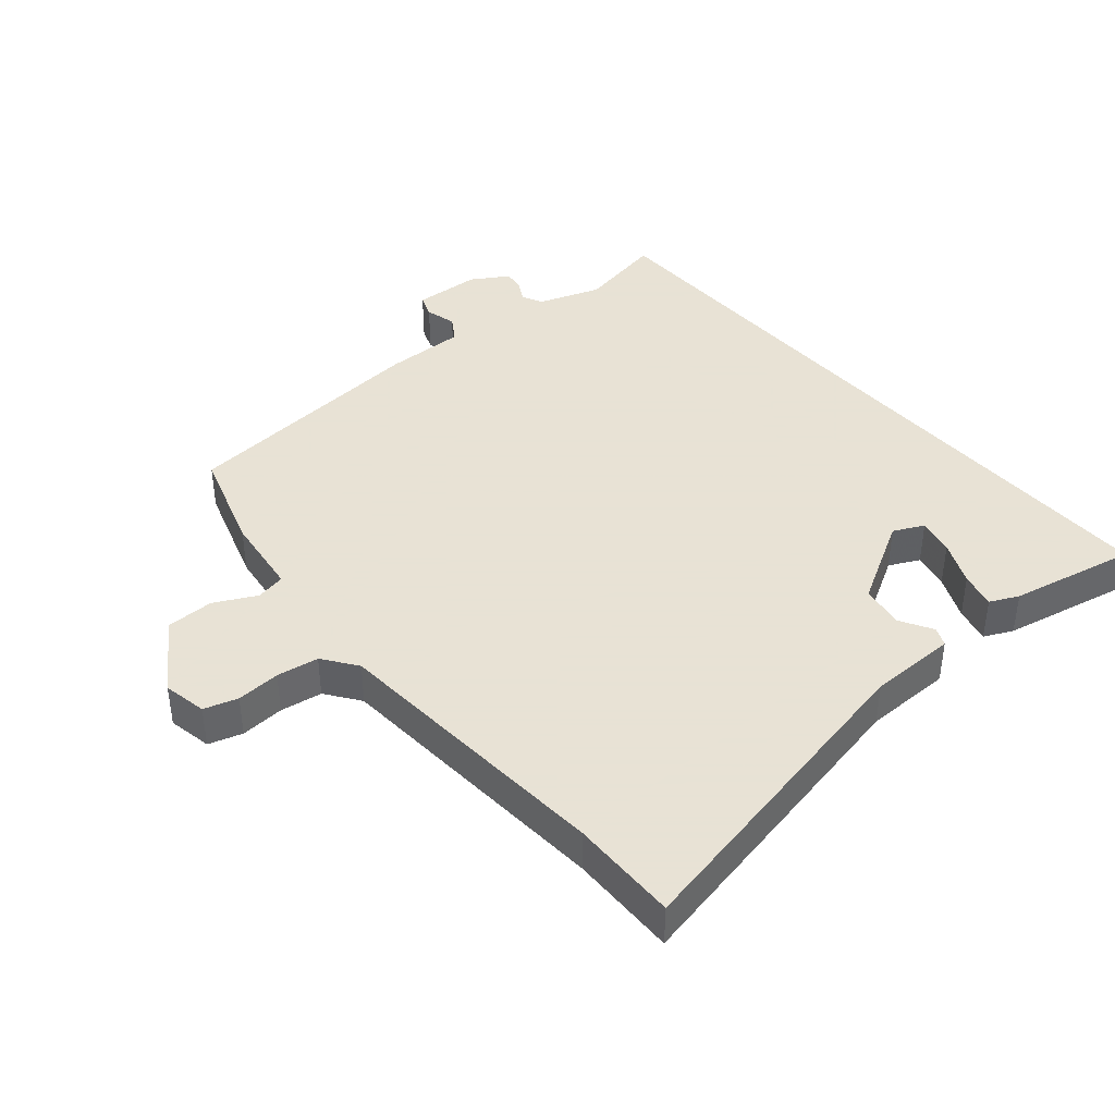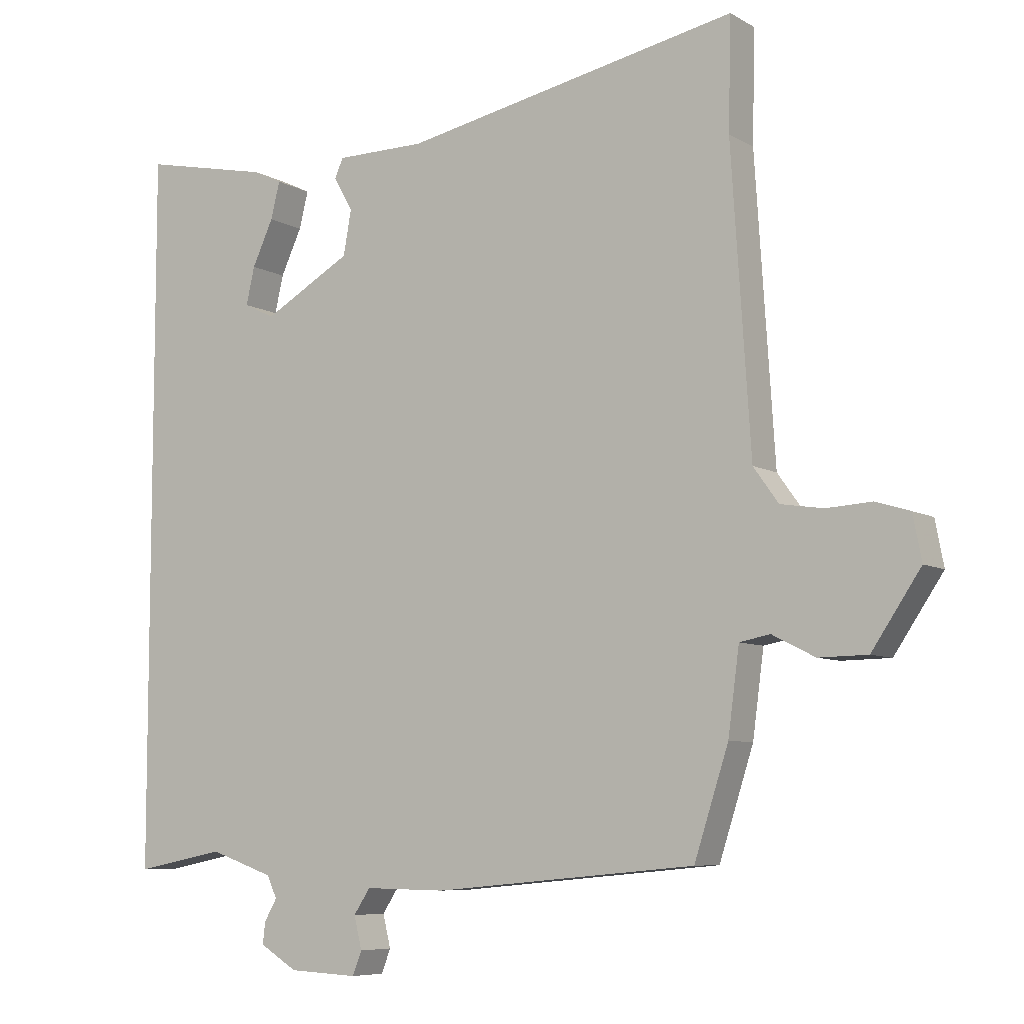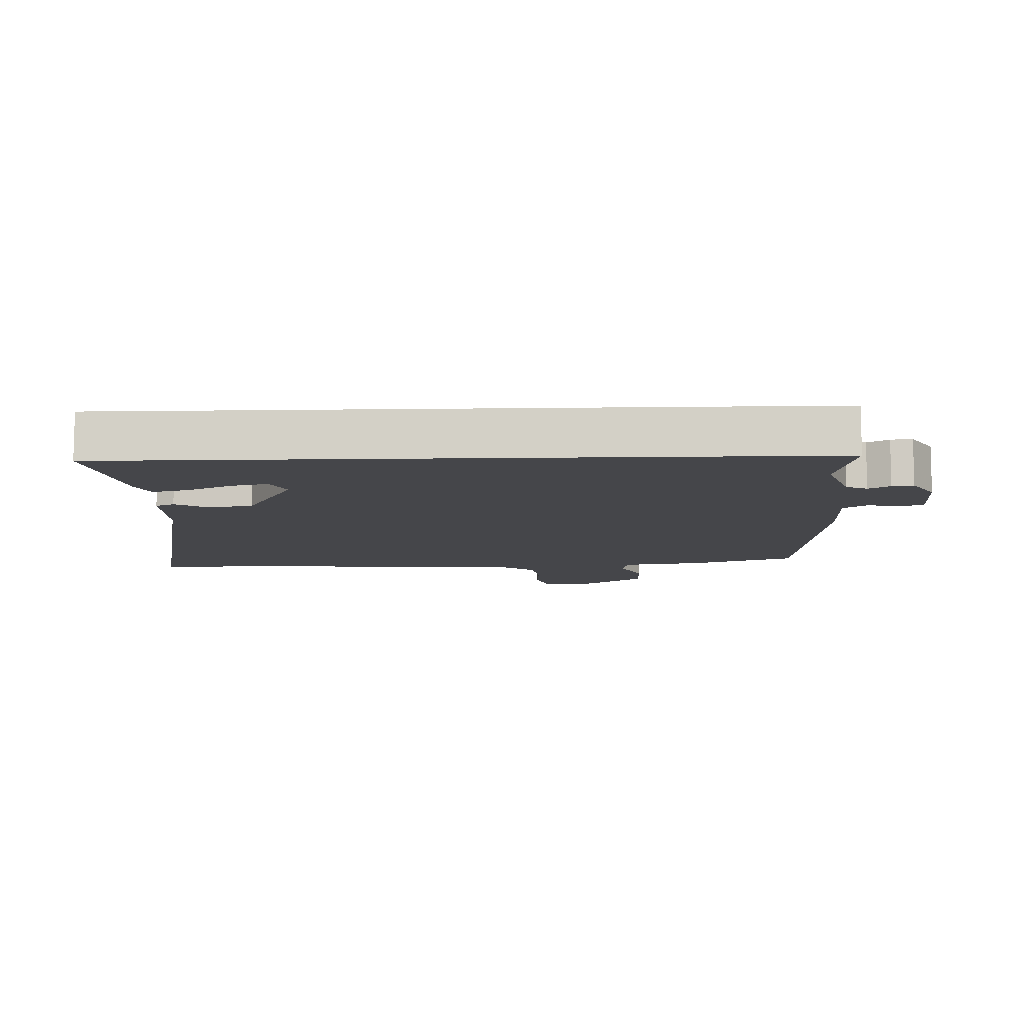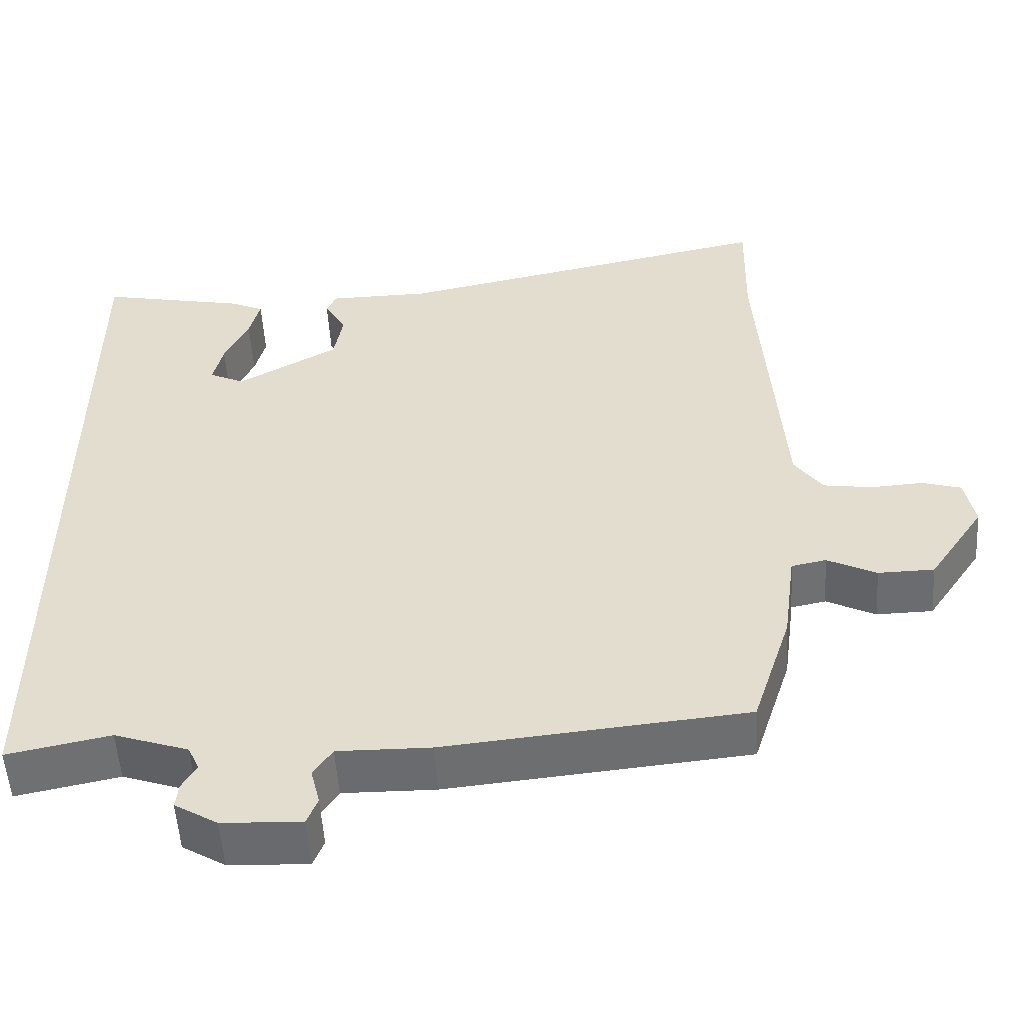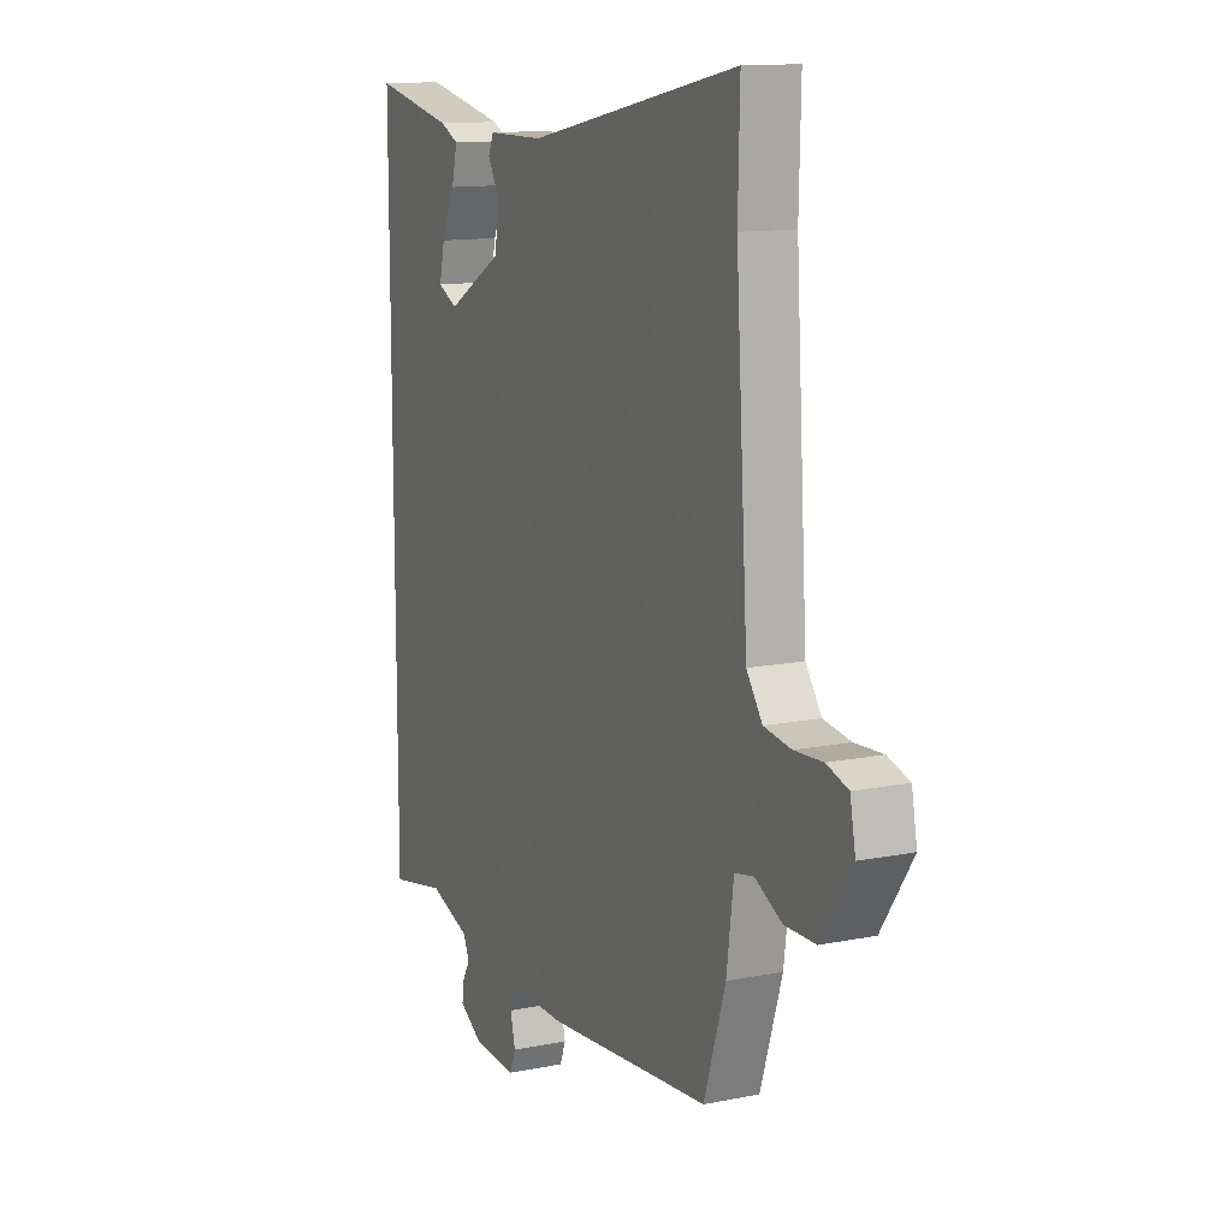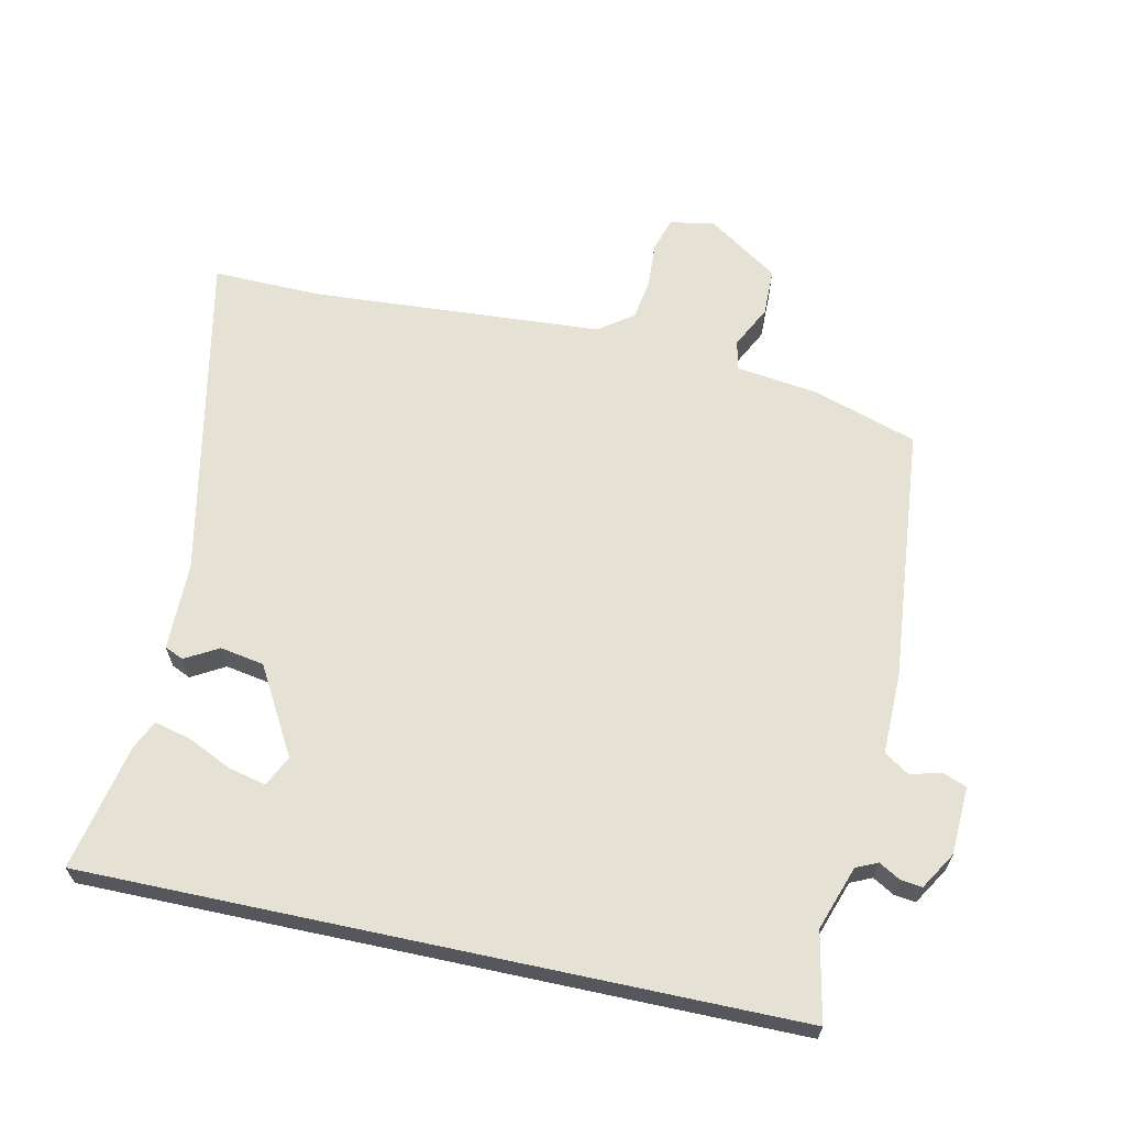
<metadata>
{"format":"obj","ext":"obj","renderer":"f3d","projection":"perspective","resolution":1024,"background":"white","views":[{"elev":40.6,"azim":-40.6,"up":"+Y"},{"elev":-7.3,"azim":-147.3,"up":"+Z"},{"elev":-9.9,"azim":92.0,"up":"+Y"},{"elev":-53.6,"azim":-176.3,"up":"+Z"},{"elev":12.8,"azim":-115.0,"up":"+Z"},{"elev":64.4,"azim":102.1,"up":"+Y"}]}
</metadata>
<code>
v 0.5 0.07 -0.517
v 0.364 0.07 -0.49
v 0.266 0.07 -0.524
v 0.251 0.07 -0.557
v 0.27 0.07 -0.59
v 0.274 0.07 -0.623
v 0.217 0.07 -0.658
v 0.112 0.07 -0.663
v 0.098 0.07 -0.627
v 0.11 0.07 -0.578
v 0.085 0.07 -0.54
v -0.038 0.07 -0.542
v -0.436 0.07 -0.505
v -0.488 0.07 -0.344
v -0.505 0.07 -0.217
v -0.551 0.07 -0.208
v -0.616 0.07 -0.241
v -0.69 0.07 -0.24
v -0.764 0.07 -0.13
v -0.751 0.07 -0.062
v -0.699 0.07 -0.046
v -0.631 0.07 -0.05
v -0.566 0.07 -0.04
v -0.528 0.07 0.013
v -0.499 0.07 0.463
v -0.503 0.07 0.63
v 0.007 0.07 0.527
v 0.143 0.07 0.526
v 0.156 0.07 0.497
v 0.127 0.07 0.446
v 0.139 0.07 0.378
v 0.273 0.07 0.302
v 0.32 0.07 0.325
v 0.307 0.07 0.382
v 0.275 0.07 0.451
v 0.261 0.07 0.507
v 0.305 0.07 0.528
v 0.5 0.07 0.569
v 0.5 0 -0.517
v 0.364 0 -0.49
v 0.266 0 -0.524
v 0.251 0 -0.557
v 0.27 0 -0.59
v 0.274 0 -0.623
v 0.217 0 -0.658
v 0.112 0 -0.663
v 0.098 0 -0.627
v 0.11 0 -0.578
v 0.085 0 -0.54
v -0.038 0 -0.542
v -0.436 0 -0.505
v -0.488 0 -0.344
v -0.505 0 -0.217
v -0.551 0 -0.208
v -0.616 0 -0.241
v -0.69 0 -0.24
v -0.764 0 -0.13
v -0.751 0 -0.062
v -0.699 0 -0.046
v -0.631 0 -0.05
v -0.566 0 -0.04
v -0.528 0 0.013
v -0.499 0 0.463
v -0.503 0 0.63
v 0.007 0 0.527
v 0.143 0 0.526
v 0.156 0 0.497
v 0.127 0 0.446
v 0.139 0 0.378
v 0.273 0 0.302
v 0.32 0 0.325
v 0.307 0 0.382
v 0.275 0 0.451
v 0.261 0 0.507
v 0.305 0 0.528
v 0.5 0 0.569
f 34 35 36 37
f 33 34 37 38
f 27 28 29 30
f 25 26 27 30
f 24 25 30 31
f 23 24 31 32
f 19 20 21 22
f 19 22 23
f 16 17 18 19
f 15 16 19 23
f 12 13 14 15
f 11 12 15 23
f 7 8 9 10
f 7 10 11
f 4 5 6 7
f 4 7 11
f 3 4 11 23
f 33 38 1 2
f 32 33 2 3
f 3 23 32
f 75 74 73 72
f 76 75 72 71
f 68 67 66 65
f 68 65 64 63
f 69 68 63 62
f 70 69 62 61
f 60 59 58 57
f 61 60 57
f 57 56 55 54
f 61 57 54 53
f 53 52 51 50
f 61 53 50 49
f 48 47 46 45
f 49 48 45
f 45 44 43 42
f 49 45 42
f 61 49 42 41
f 40 39 76 71
f 41 40 71 70
f 70 61 41
f 1 39 40 2
f 2 40 41 3
f 3 41 42 4
f 4 42 43 5
f 5 43 44 6
f 6 44 45 7
f 7 45 46 8
f 8 46 47 9
f 9 47 48 10
f 10 48 49 11
f 11 49 50 12
f 12 50 51 13
f 13 51 52 14
f 14 52 53 15
f 15 53 54 16
f 16 54 55 17
f 17 55 56 18
f 18 56 57 19
f 19 57 58 20
f 20 58 59 21
f 21 59 60 22
f 22 60 61 23
f 23 61 62 24
f 24 62 63 25
f 25 63 64 26
f 26 64 65 27
f 27 65 66 28
f 28 66 67 29
f 29 67 68 30
f 30 68 69 31
f 31 69 70 32
f 32 70 71 33
f 33 71 72 34
f 34 72 73 35
f 35 73 74 36
f 36 74 75 37
f 37 75 76 38
f 38 76 39 1

</code>
